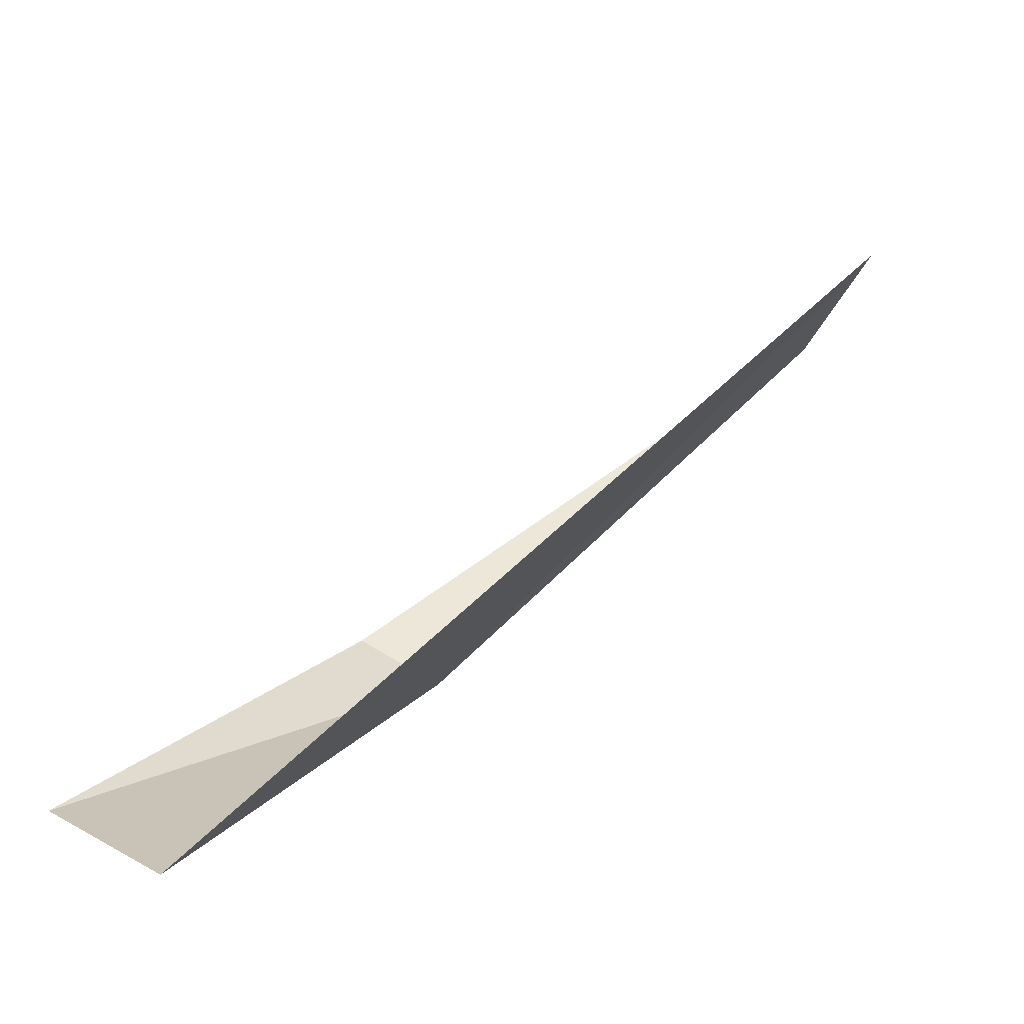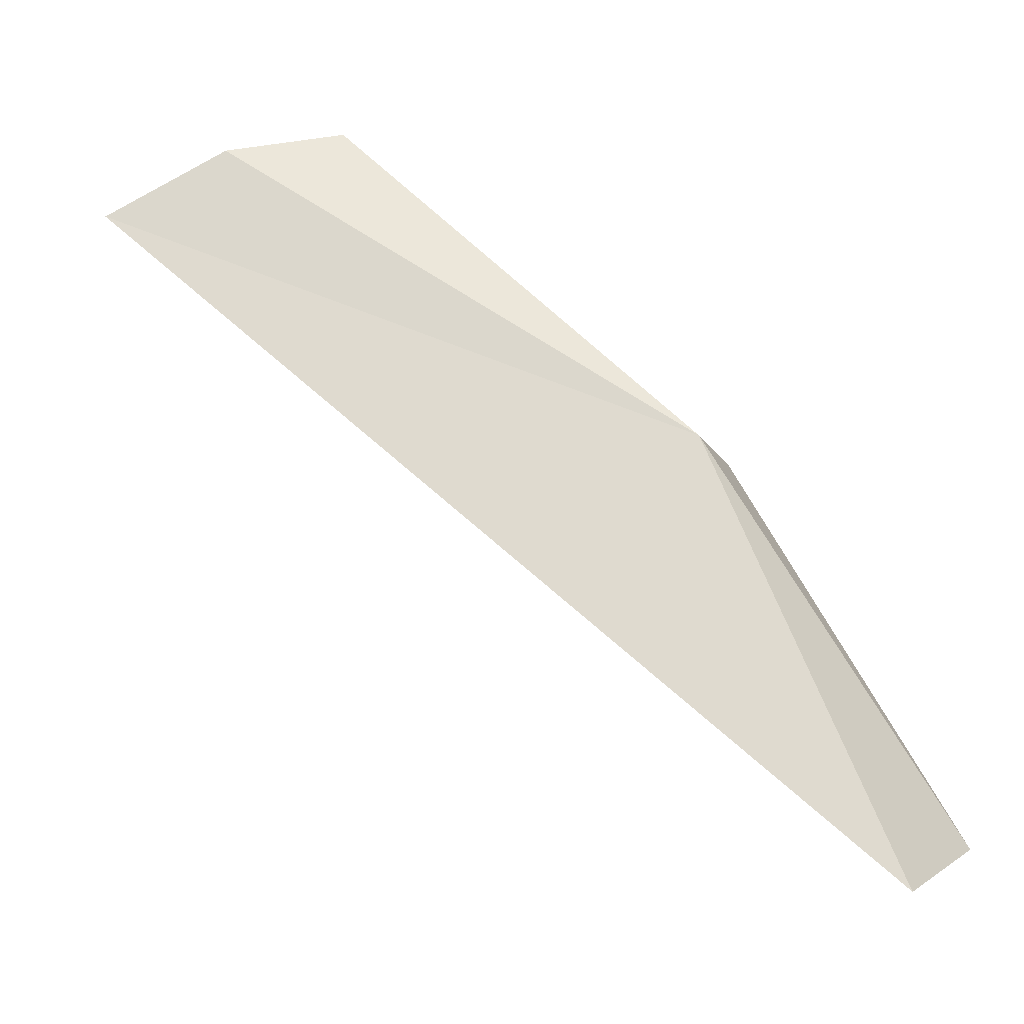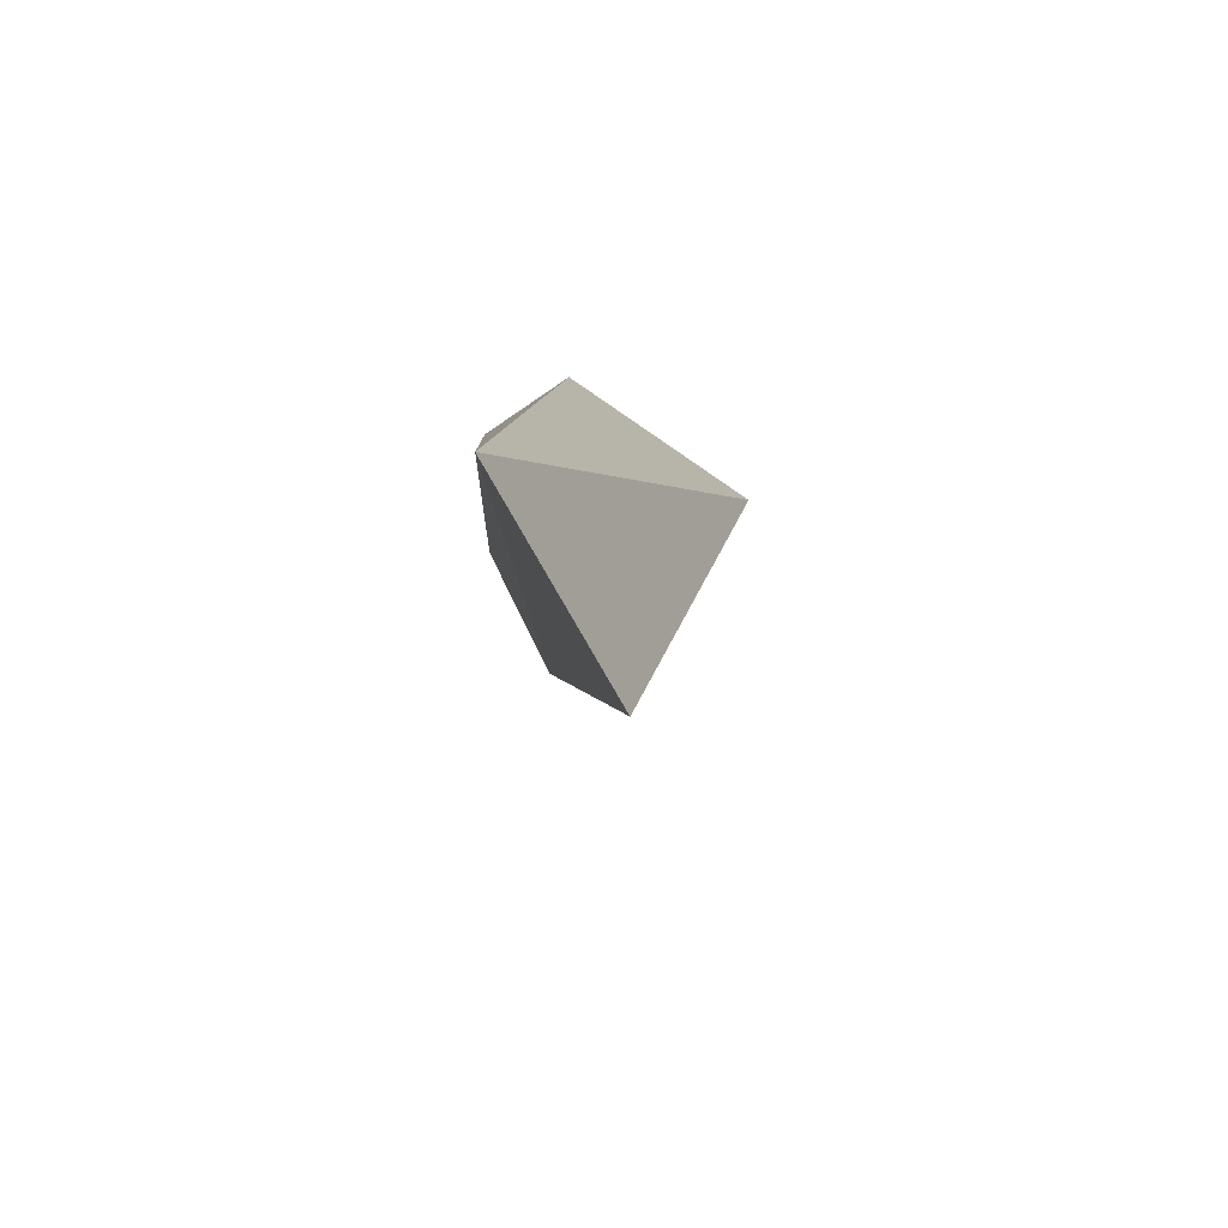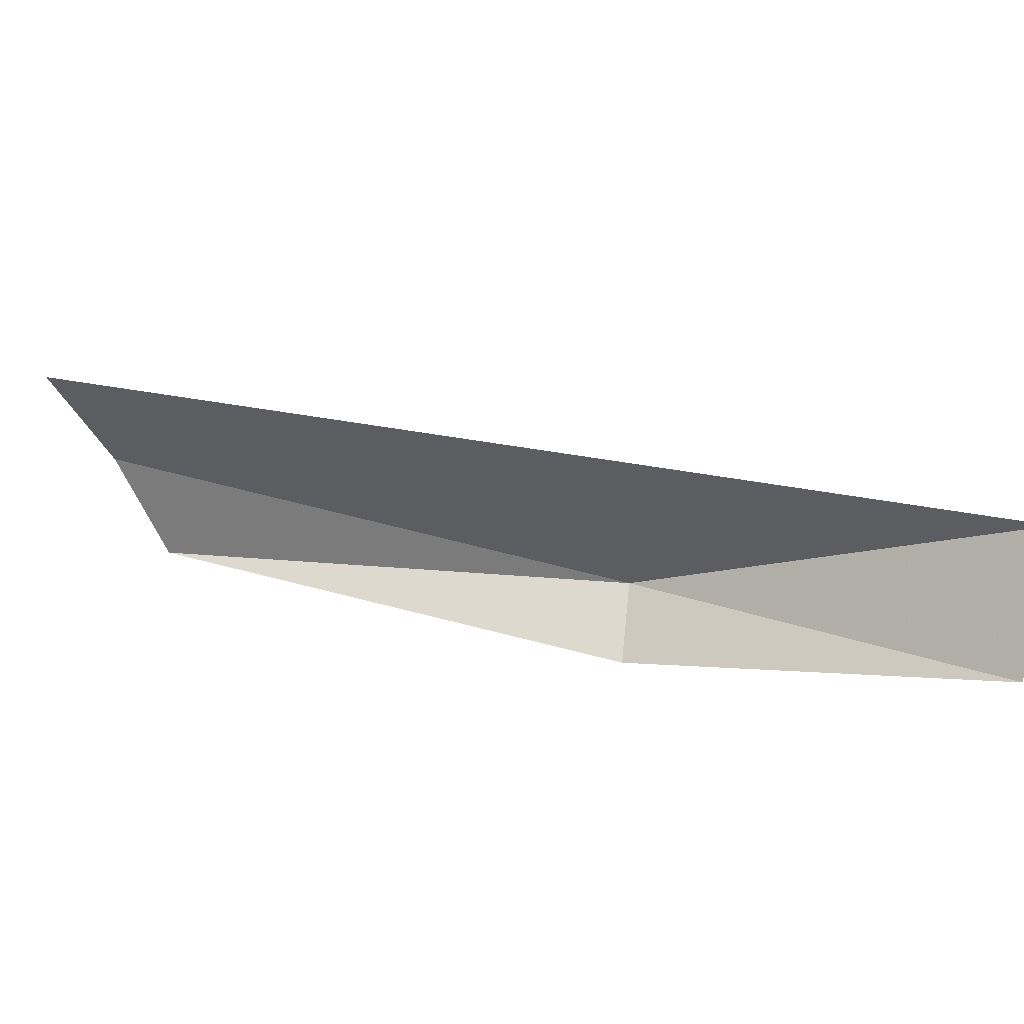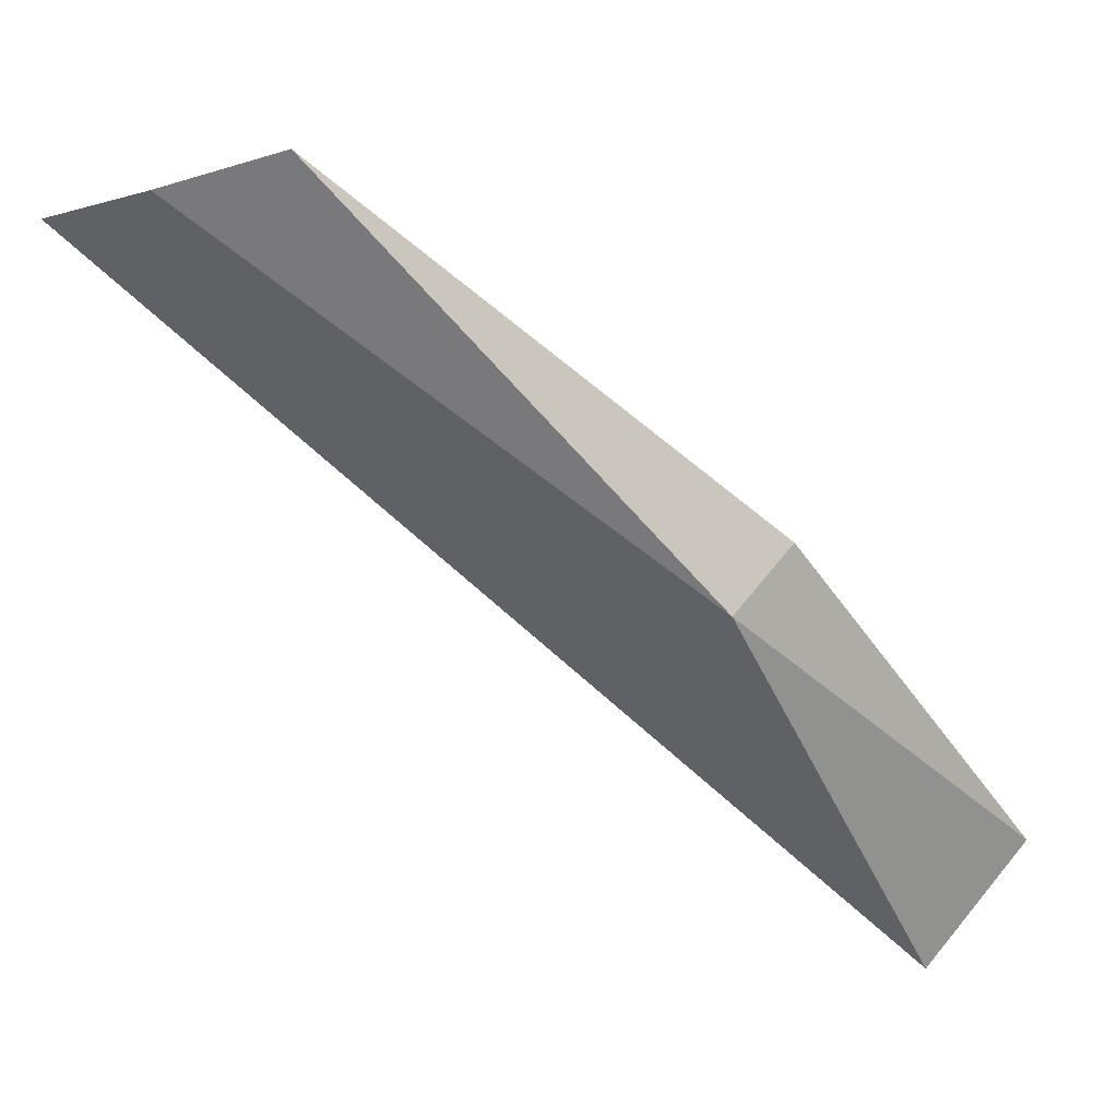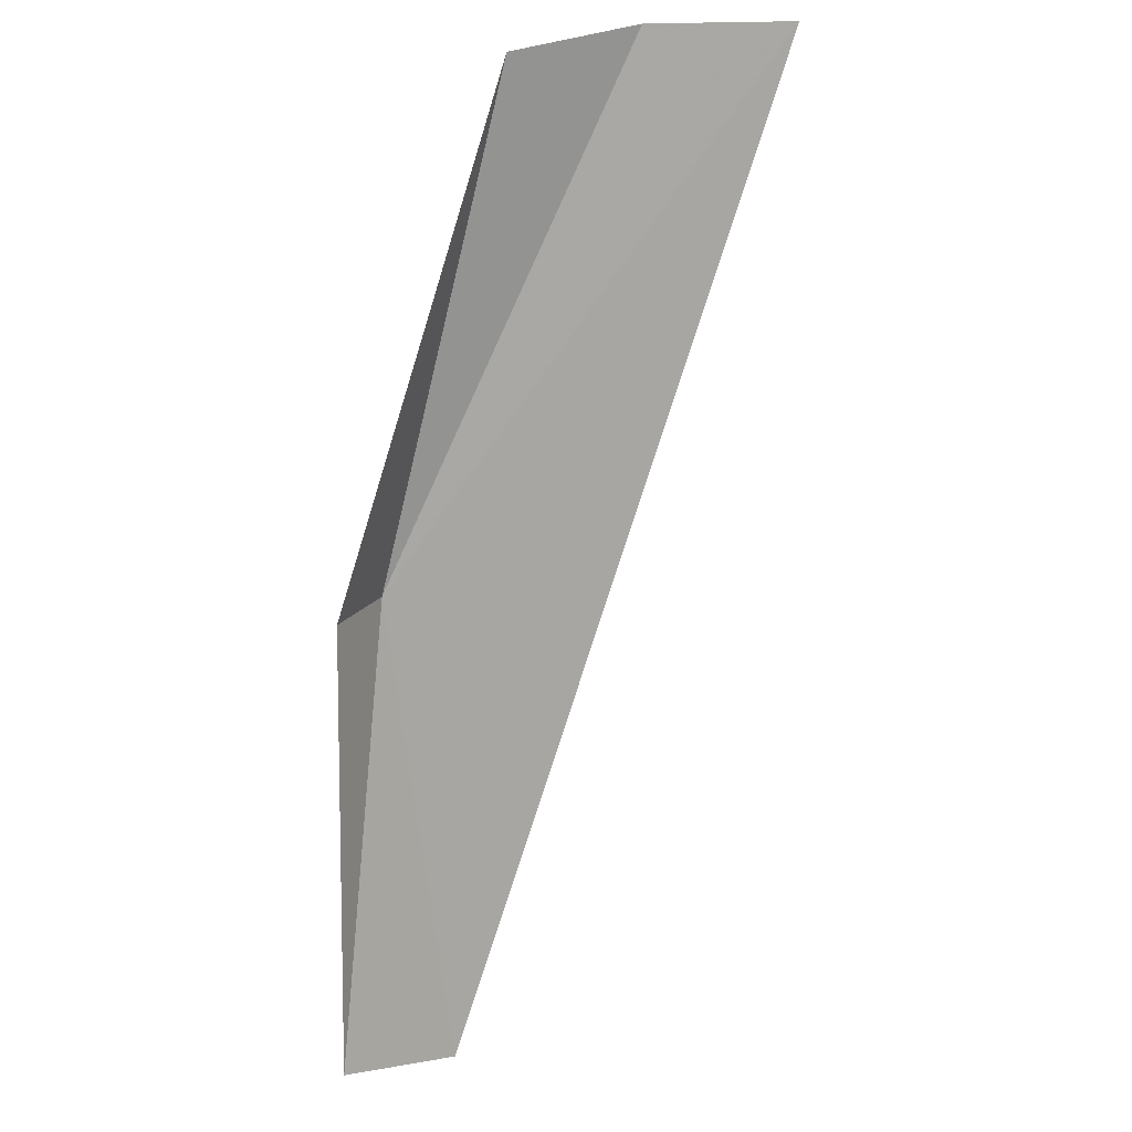
<metadata>
{"format":"obj","ext":"obj","renderer":"f3d","projection":"perspective","resolution":1024,"background":"white","views":[{"elev":-74.0,"azim":52.0,"up":"+Z"},{"elev":-44.4,"azim":-169.9,"up":"+Z"},{"elev":-42.8,"azim":-73.4,"up":"+Z"},{"elev":-51.5,"azim":136.6,"up":"+Y"},{"elev":27.9,"azim":-153.5,"up":"+Z"},{"elev":-56.7,"azim":26.8,"up":"+Y"}]}
</metadata>
<code>
v -18.27 24.78 53.91
v 5.388 32.61 72.33
v 12.11 31.49 69.56
v -19.4 20.51 55.84
v -0.5913 30.94 74.54
v -28.81 11.22 37.16
v -25.7 16.19 31.61
f 1 3 2
f 1 5 4
f 1 4 6
f 1 2 5
f 1 7 3
f 1 6 7

</code>
